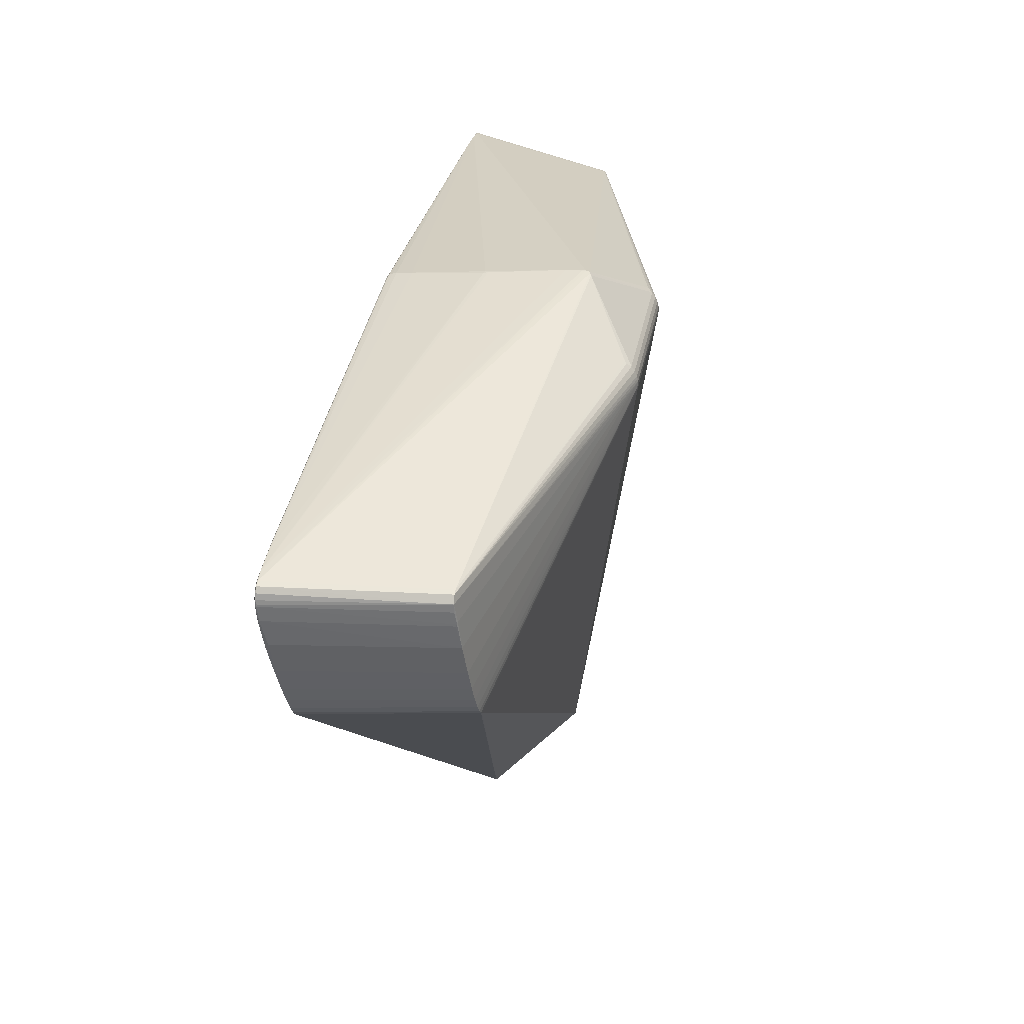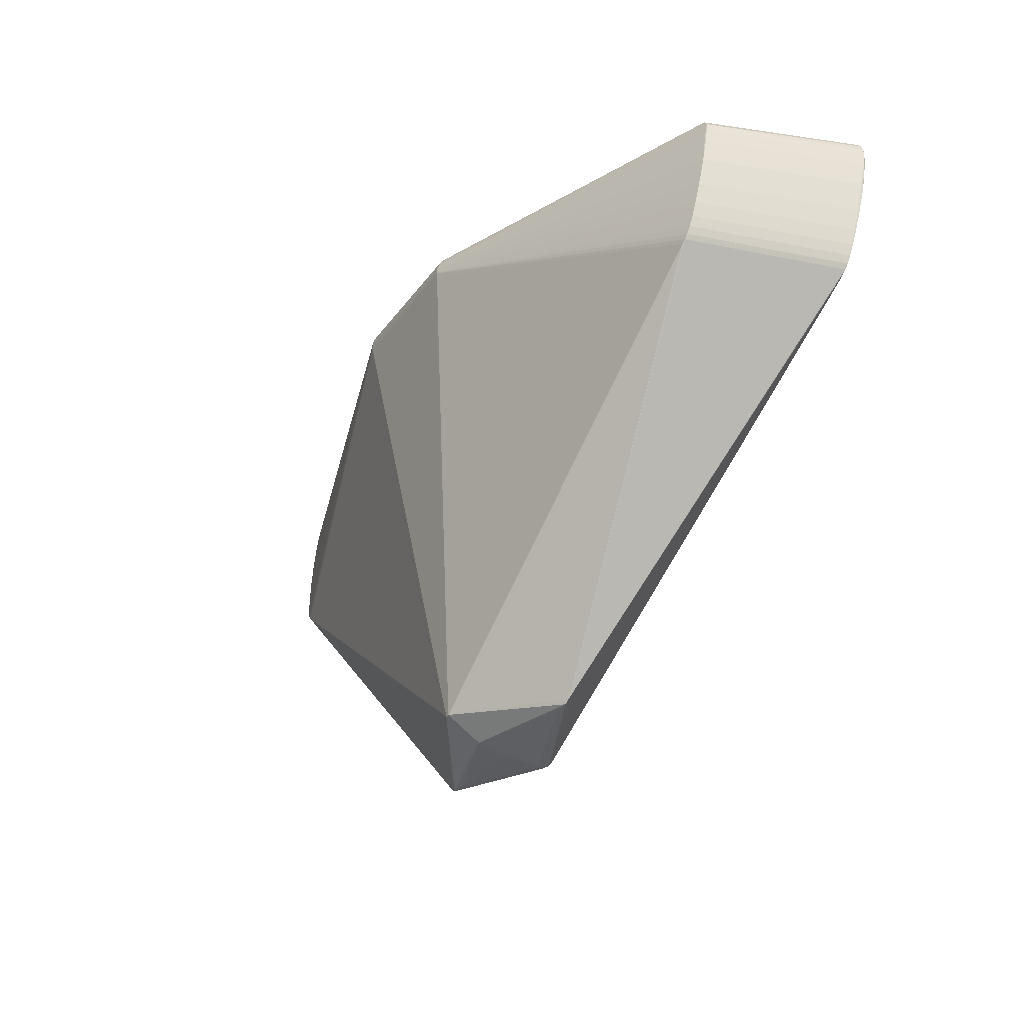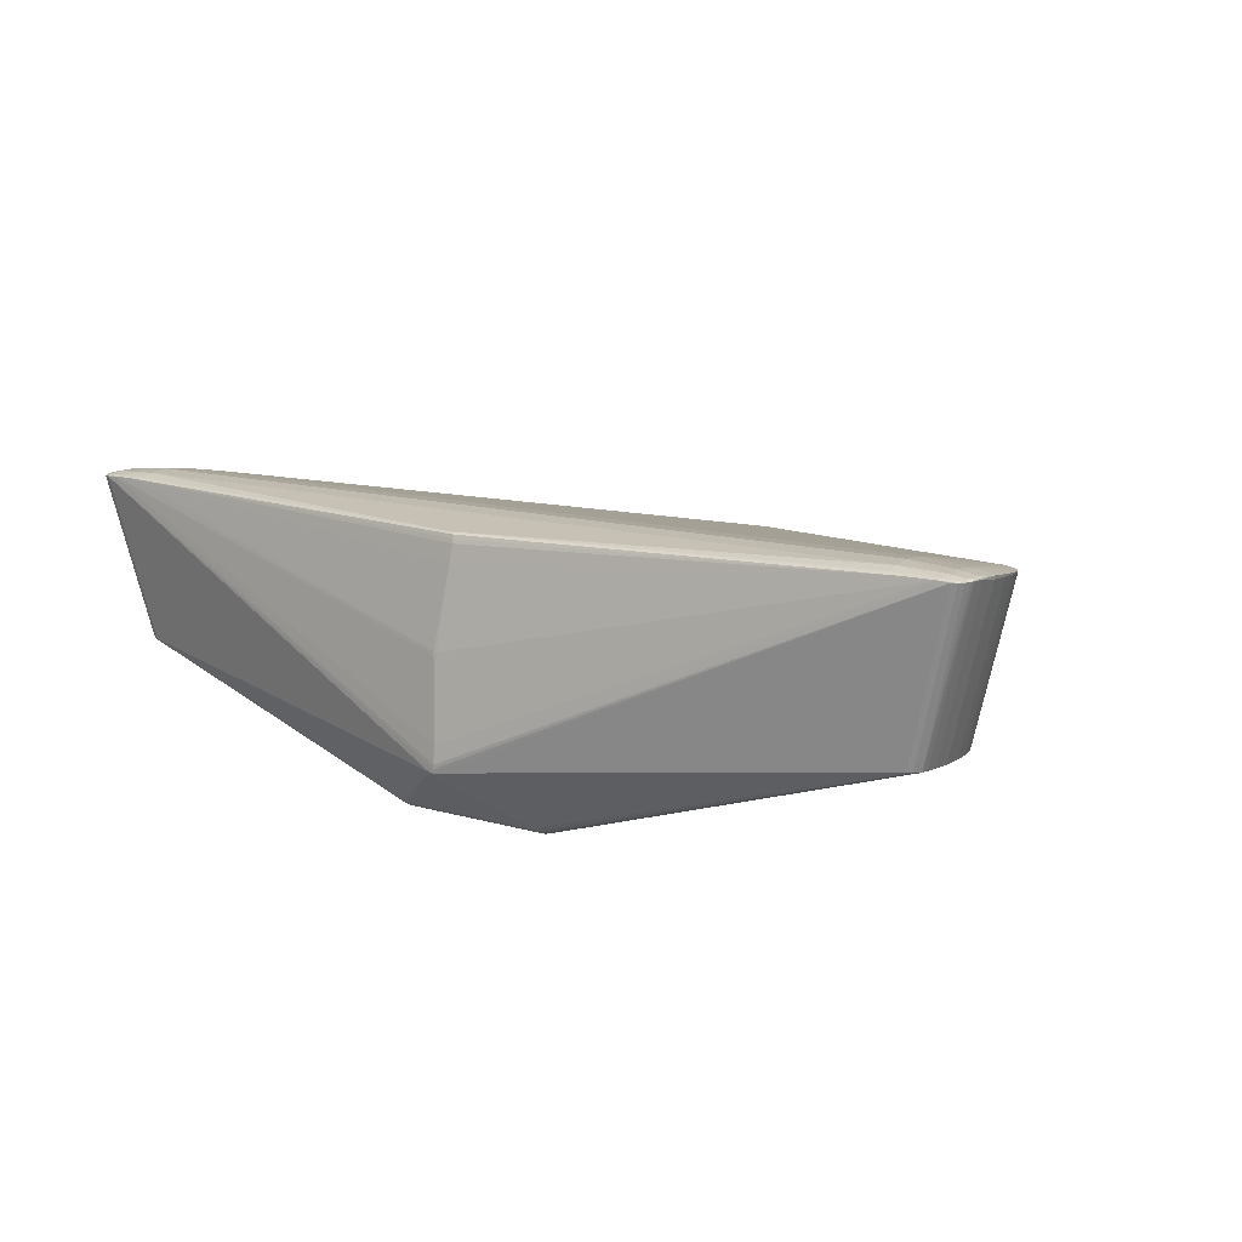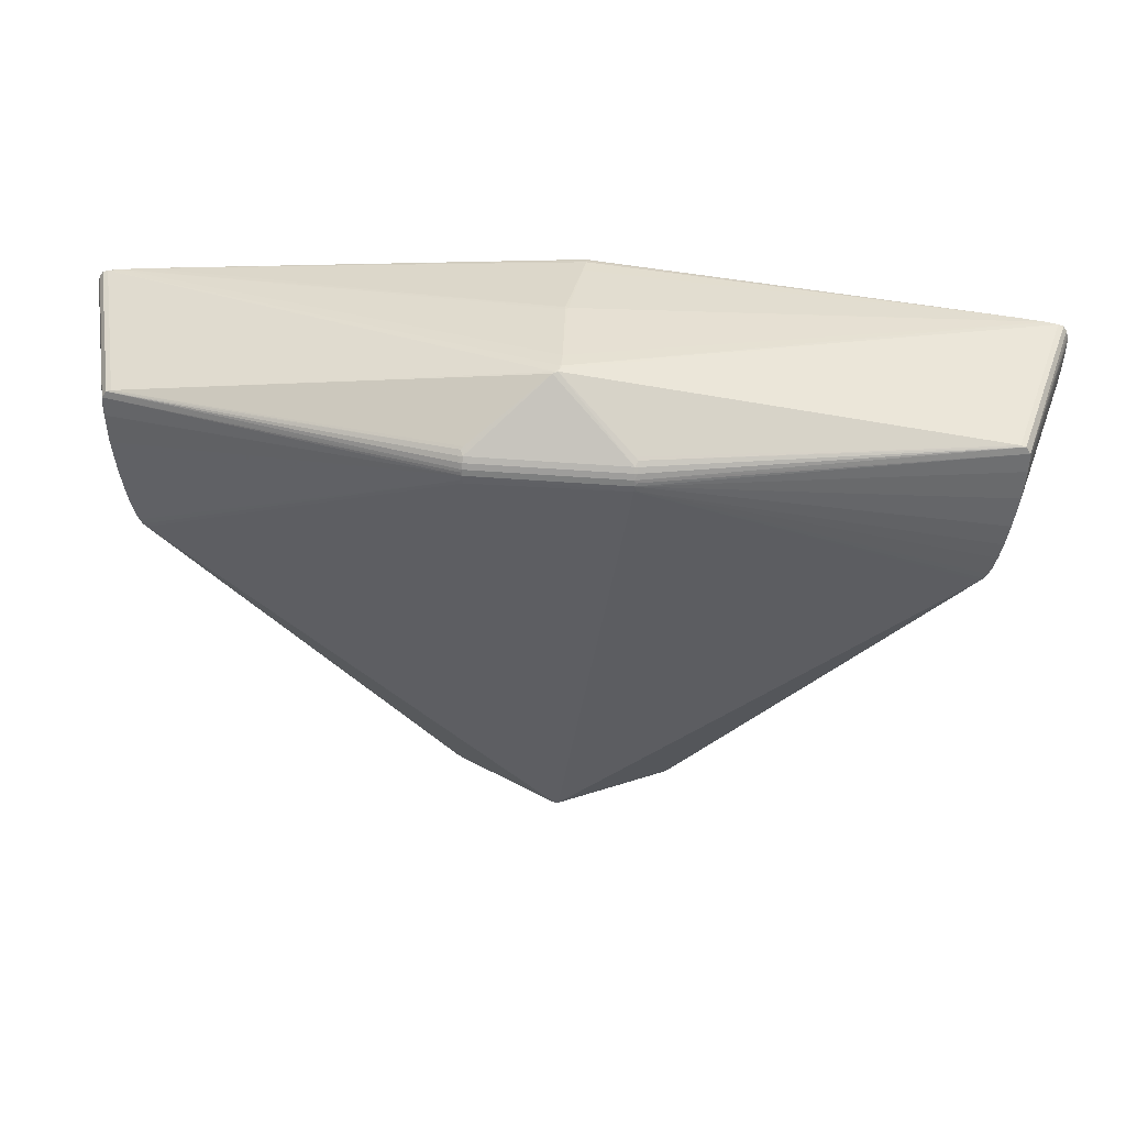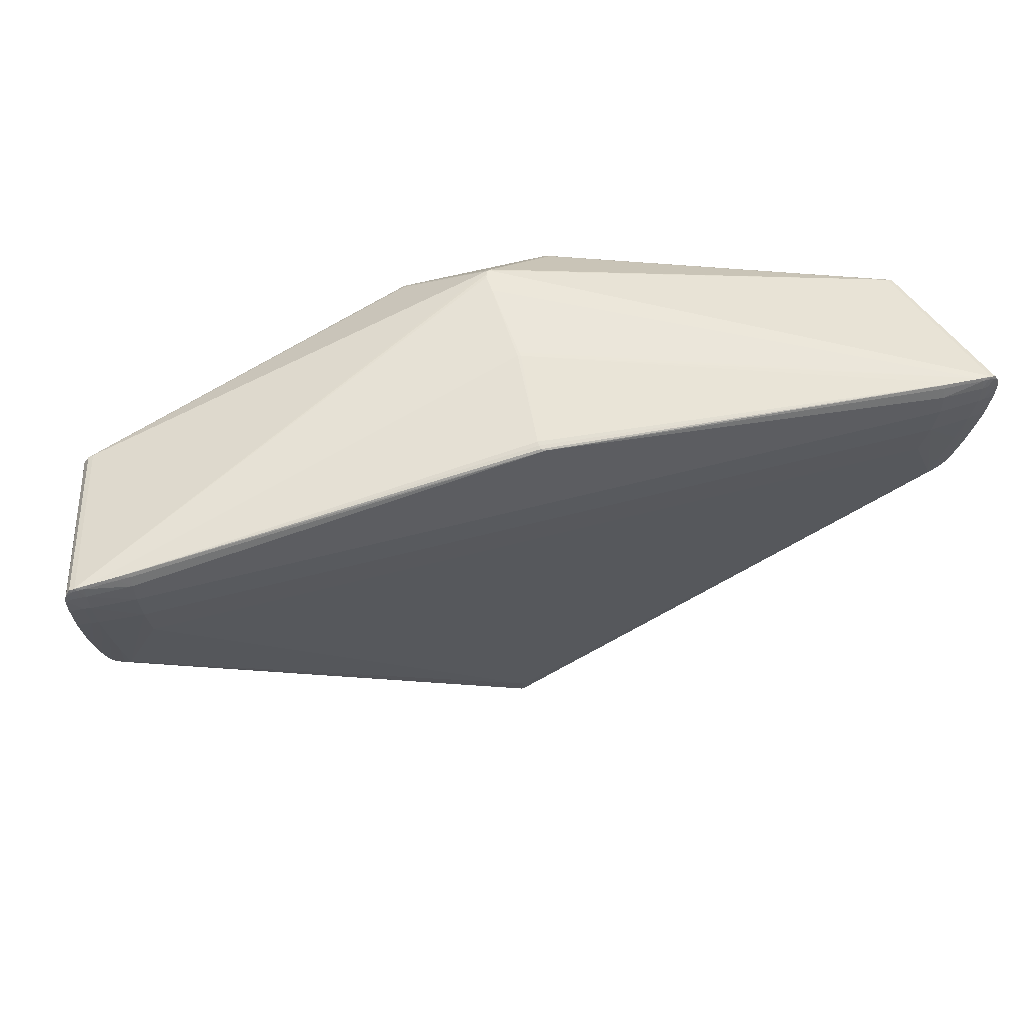
<metadata>
{"format":"obj","ext":"obj","renderer":"f3d","projection":"perspective","resolution":1024,"background":"white","views":[{"elev":35.1,"azim":101.0,"up":"+Y"},{"elev":-34.5,"azim":-120.9,"up":"+Y"},{"elev":13.0,"azim":-146.1,"up":"+Z"},{"elev":42.9,"azim":-174.5,"up":"+Y"},{"elev":53.6,"azim":-16.1,"up":"+Y"}]}
</metadata>
<code>
v -0.003147 -0.4489 -0.1053
v 0.001135 -0.4489 -0.1053
v -0.0002232 0.1503 0.005096
v -0.0008547 0.151 0.0004247
v -0.003517 0.1505 0.004025
v 0.1143 -0.4685 -0.03068
v 0.09752 -0.4704 -0.03106
v 0.1199 -0.4646 -0.03009
v -0.09935 -0.4704 -0.03085
v -0.1161 -0.4686 -0.03043
v -0.1218 -0.4647 -0.02982
v -0.003676 -0.4767 -0.03172
v -0.004701 -0.4757 -0.03867
v -0.004732 -0.4721 -0.0659
v -0.003421 -0.4719 -0.06771
v -0.0002166 -0.4718 -0.068
v 0.002024 -0.472 -0.06667
v 0.002493 -0.4757 -0.03868
v 0.001484 -0.4767 -0.03172
v -0.007071 0.1593 -0.08176
v -0.002296 -0.4499 0.02896
v -0.002295 -0.4704 0.02356
v -0.002297 -0.4751 0.01971
v -0.002302 -0.4789 0.01382
v -0.002309 -0.4792 0.007524
v 0.0005784 -0.4499 0.02895
v 0.00058 -0.4704 0.02356
v 0.0005775 -0.4751 0.01971
v 0.0005725 -0.4789 0.01382
v 0.0005657 -0.4792 0.007521
v 0.08165 0.1041 -0.1626
v 0.07894 0.1064 -0.1603
v 0.08165 0.09988 -0.1671
v 0.07893 0.1004 -0.1676
v 0.08164 0.09483 -0.1707
v 0.07893 0.09519 -0.1713
v 0.07893 0.08939 -0.1739
v 0.08164 0.08613 -0.1739
v 0.07893 0.08319 -0.1754
v 0.08165 0.07688 -0.1749
v 0.07894 0.07369 -0.1751
v -0.08145 0.1063 -0.1601
v -0.08416 0.1041 -0.1624
v -0.08145 0.1003 -0.1674
v -0.08416 0.09982 -0.1669
v -0.08146 0.09513 -0.1711
v -0.08417 0.09476 -0.1705
v -0.08146 0.08933 -0.1737
v -0.08417 0.08607 -0.1738
v -0.08146 0.08313 -0.1752
v -0.08145 0.07677 -0.1754
v -0.08416 0.07681 -0.1747
v -0.08145 0.07049 -0.1744
v 0.4781 0.08038 0.1168
v 0.4768 0.0507 0.1196
v 0.4679 -0.02213 0.1083
v 0.4543 -0.09526 0.09555
v 0.473 -0.08271 0.09561
v 0.4982 0.06884 0.1142
v 0.498 0.04429 0.1136
v 0.4811 -0.06123 0.09848
v 0.473 -0.08258 0.09461
v 0.4962 0.07518 0.1141
v 0.4731 0.08418 0.1149
v 0.4811 -0.0611 0.0975
v 0.4906 -0.01801 0.1026
v 0.465 -0.09153 0.09474
v 0.4908 0.07809 0.1156
v 0.4869 0.08242 0.1144
v 0.4309 0.05244 0.1233
v 0.4228 -0.02245 0.1116
v 0.4321 0.08425 0.1181
v 0.4844 0.07024 0.1183
v 0.4778 0.07057 0.1192
v 0.4878 0.08199 0.115
v 0.4731 0.08409 0.1156
v 0.4441 0.08699 0.1161
v 0.4446 -0.09571 0.09564
v 0.4613 -0.05924 0.1019
v 0.4801 0.01737 0.114
v 0.4735 0.01715 0.1151
v 0.444 0.08337 0.1177
v 0.4319 0.07353 0.1217
v 0.4321 0.0879 0.1163
v 0.428 0.0177 0.1191
v 0.4691 -0.08811 0.09441
v 0.4606 -0.09388 0.0951
v 0.4691 -0.08818 0.09493
v 0.4691 -0.08804 0.09389
v 0.4926 0.08046 0.1143
v 0.4937 0.06775 0.1165
v 0.4847 0.07967 0.1163
v 0.4744 -0.02173 0.1074
v 0.4834 0.05075 0.1184
v 0.4934 0.01483 0.1105
v 0.4928 0.04923 0.1159
v 0.4972 0.06379 0.1156
v 0.4769 -0.07403 0.09671
v 0.4769 -0.07392 0.09582
v 0.4811 -0.06116 0.09799
v 0.4962 0.07449 0.115
v 0.4991 0.06184 0.1138
v 0.4856 -0.04339 0.1012
v 0.4856 -0.04318 0.09961
v 0.4956 0.01481 0.1083
v 0.4905 -0.01882 0.1049
v 0.4954 0.01306 0.1098
v 0.4958 0.01657 0.1068
v 0.4986 0.04541 0.1122
v 0.4986 0.06148 0.1148
v 0.4987 0.06405 0.1129
v 0.4965 0.04598 0.1147
v -0.4253 -0.09725 -0.07756
v -0.4287 -0.09382 -0.07727
v -0.4323 -0.08875 -0.07659
v -0.4502 0.06288 -0.05838
v -0.445 0.06471 -0.05829
v -0.4359 -0.0807 -0.07545
v -0.4397 -0.06878 -0.07389
v -0.4553 0.05544 -0.05896
v -0.4438 -0.05212 -0.07194
v -0.4556 0.03026 -0.06013
v -0.4531 0.003449 -0.06533
v -0.4553 0.03263 -0.06139
v -0.4559 0.04658 -0.05916
v -0.4481 -0.02968 -0.06935
v -0.454 0.03498 -0.06195
v 0.4236 -0.09693 -0.07849
v 0.427 -0.09351 -0.07821
v 0.4305 -0.08843 -0.07753
v 0.4484 0.06321 -0.05937
v 0.4432 0.06504 -0.05926
v 0.4341 -0.08038 -0.0764
v 0.4379 -0.06845 -0.07485
v 0.442 -0.05179 -0.07291
v 0.4464 -0.02935 -0.07033
v 0.4539 0.0306 -0.06113
v 0.4513 0.003782 -0.06632
v 0.4536 0.03297 -0.06239
v 0.4541 0.04691 -0.06015
v 0.4522 0.03532 -0.06294
v 0.4535 0.05578 -0.05995
v -0.4786 0.05034 0.1206
v -0.4797 0.07022 0.1202
v -0.48 0.08002 0.1179
v -0.475 0.08374 0.1167
v -0.475 0.08384 0.1159
v -0.4561 -0.09559 0.09655
v -0.4464 -0.09604 0.09662
v -0.4631 -0.05958 0.1029
v -0.4697 -0.02248 0.1094
v -0.4754 0.0168 0.1162
v -0.4328 0.05213 0.1243
v -0.4337 0.07321 0.1227
v -0.4459 0.08305 0.1187
v -0.434 0.08393 0.119
v -0.446 0.08666 0.1171
v -0.434 0.08758 0.1172
v -0.4246 -0.02277 0.1125
v -0.4298 0.01739 0.12
v -0.4668 -0.09187 0.09576
v -0.4624 -0.09422 0.09611
v -0.4748 -0.08306 0.09664
v -0.4709 -0.08852 0.09596
v -0.4709 -0.08845 0.09544
v -0.4709 -0.08838 0.09492
v -0.4748 -0.08293 0.09565
v -0.4981 0.07412 0.1161
v -0.4945 0.0801 0.1154
v -0.4897 0.08163 0.1161
v -0.4927 0.07773 0.1167
v -0.4866 0.07931 0.1174
v -0.4888 0.08206 0.1155
v -0.4762 -0.02208 0.1084
v -0.4852 0.05039 0.1195
v -0.482 0.01702 0.115
v -0.4947 0.04887 0.117
v -0.4863 0.06988 0.1194
v -0.4956 0.06739 0.1176
v -0.4829 -0.06152 0.09905
v -0.4829 -0.06158 0.09954
v -0.4787 -0.07439 0.09776
v -0.4787 -0.07427 0.09687
v -0.4829 -0.06145 0.09855
v -0.4981 0.07481 0.1152
v -0.5001 0.06847 0.1153
v -0.4874 -0.04375 0.1022
v -0.4923 -0.01918 0.106
v -0.4874 -0.04354 0.1007
v -0.4924 -0.01838 0.1036
v -0.4998 0.04392 0.1147
v -0.4972 0.01269 0.1109
v -0.4975 0.01445 0.1094
v -0.5005 0.04505 0.1133
v -0.4977 0.0162 0.1078
v -0.5004 0.06111 0.1159
v -0.5009 0.06147 0.1149
v -0.5006 0.06369 0.114
v -0.4953 0.01447 0.1116
v -0.4984 0.04562 0.1158
v -0.4991 0.06343 0.1167
v -0.01062 0.1311 0.1128
v -0.01177 0.1337 0.1046
v -0.01127 0.1324 0.109
v -0.002944 0.1275 0.1147
v -0.005879 0.1291 0.1144
v -0.01001 0.1368 0.08644
v -0.007283 0.161 -0.1002
v -0.005934 0.1611 -0.1047
v -0.005468 0.1609 -0.1002
v -0.004544 0.1592 -0.08174
v -0.006039 0.1594 -0.08173
v -0.004503 0.1608 -0.1091
v 0.0006881 0.1594 -0.1112
v -0.00145 0.1604 -0.1093
f 2 8 6
f 6 30 7
f 169 116 120
f 31 131 33
f 33 34 31
f 12 30 25
f 129 8 128
f 8 2 128
f 29 30 6
f 160 153 143
f 85 55 70
f 70 160 85
f 70 153 160
f 70 154 153
f 83 154 70
f 45 116 43
f 45 47 116
f 169 120 185
f 208 210 209
f 215 213 209
f 209 69 215
f 210 69 209
f 43 116 117
f 117 116 169
f 214 213 215
f 214 31 34
f 25 10 9
f 9 12 25
f 19 7 30
f 30 12 19
f 113 11 114
f 113 114 51
f 51 53 113
f 41 128 2
f 41 2 51
f 41 40 129
f 129 128 41
f 51 39 41
f 41 39 40
f 28 29 6
f 6 8 28
f 8 27 28
f 25 30 24
f 30 29 24
f 24 10 25
f 87 27 8
f 8 67 87
f 175 143 178
f 204 157 202
f 203 157 204
f 203 204 77
f 77 204 202
f 4 5 3
f 156 154 206
f 83 72 206
f 206 77 202
f 186 198 197
f 186 185 120
f 120 198 186
f 125 124 197
f 120 124 125
f 197 198 125
f 125 198 120
f 64 210 211
f 64 69 210
f 211 4 64
f 64 4 3
f 42 213 43
f 43 117 42
f 42 117 213
f 131 31 132
f 132 214 215
f 132 90 131
f 69 90 132
f 215 69 132
f 44 45 43
f 43 213 44
f 213 214 44
f 44 214 34
f 10 11 1
f 11 113 1
f 1 113 53
f 51 2 1
f 1 53 51
f 50 39 51
f 51 52 50
f 36 44 34
f 36 34 33
f 131 90 142
f 142 90 63
f 63 59 142
f 22 162 11
f 22 26 21
f 22 27 26
f 29 28 23
f 23 24 29
f 10 24 23
f 23 11 10
f 23 22 11
f 23 28 27
f 27 22 23
f 26 27 57
f 27 87 57
f 21 159 149
f 148 159 160
f 148 149 159
f 162 22 148
f 148 22 21
f 21 149 148
f 175 201 177
f 152 143 175
f 160 143 152
f 179 201 175
f 175 178 179
f 144 143 153
f 144 178 143
f 153 154 144
f 154 145 144
f 208 209 173
f 173 209 213
f 213 117 173
f 173 117 169
f 169 170 173
f 207 77 3
f 203 77 207
f 3 5 207
f 158 157 156
f 156 206 158
f 202 157 158
f 158 206 202
f 205 154 83
f 83 206 205
f 205 206 154
f 72 77 84
f 84 206 72
f 77 206 84
f 155 154 156
f 155 145 154
f 156 157 155
f 168 186 201
f 185 186 168
f 201 179 168
f 169 185 168
f 168 179 178
f 63 90 101
f 97 59 101
f 101 59 63
f 3 77 76
f 76 64 3
f 69 64 76
f 82 72 83
f 83 54 82
f 54 76 82
f 82 77 72
f 82 76 77
f 75 90 69
f 69 76 75
f 75 76 54
f 31 214 32
f 32 132 31
f 214 132 32
f 16 1 2
f 16 2 6
f 49 50 120
f 44 36 46
f 47 45 46
f 45 44 46
f 33 131 35
f 35 36 33
f 138 39 141
f 39 142 141
f 139 137 138
f 138 141 139
f 139 141 142
f 111 59 102
f 111 142 59
f 40 39 135
f 71 57 85
f 85 160 71
f 160 159 71
f 21 26 71
f 71 159 21
f 81 55 85
f 109 139 102
f 137 139 109
f 138 137 109
f 66 107 106
f 89 8 129
f 51 114 115
f 115 52 51
f 114 167 115
f 176 152 175
f 187 152 176
f 162 148 150
f 150 148 160
f 145 170 172
f 178 144 172
f 172 144 145
f 146 207 5
f 146 157 203
f 203 207 146
f 146 173 170
f 146 170 145
f 146 155 157
f 145 155 146
f 97 101 91
f 73 91 101
f 6 7 17
f 17 16 6
f 12 9 13
f 127 124 120
f 120 50 127
f 39 50 37
f 36 35 37
f 37 35 131
f 131 142 37
f 47 46 48
f 116 47 48
f 50 49 48
f 48 120 116
f 48 49 120
f 48 37 50
f 102 139 140
f 140 139 142
f 140 111 102
f 142 111 140
f 40 135 134
f 26 57 78
f 78 71 26
f 57 71 78
f 56 81 85
f 106 107 80
f 107 95 80
f 97 96 112
f 112 95 107
f 112 80 95
f 138 109 108
f 136 66 135
f 136 39 138
f 136 135 39
f 138 108 136
f 136 108 66
f 58 56 87
f 174 152 187
f 162 163 164
f 189 184 187
f 119 184 189
f 181 174 187
f 167 163 183
f 183 115 167
f 118 119 52
f 52 115 118
f 115 183 118
f 118 184 119
f 118 183 184
f 194 191 197
f 124 122 194
f 197 124 194
f 197 191 196
f 196 186 197
f 201 186 196
f 200 177 201
f 201 196 200
f 200 196 191
f 175 177 200
f 200 176 175
f 191 194 192
f 192 200 191
f 126 190 195
f 171 168 178
f 178 172 171
f 171 172 170
f 171 170 169
f 169 168 171
f 5 4 212
f 212 20 5
f 212 4 211
f 208 20 212
f 212 210 208
f 211 210 212
f 5 20 147
f 147 146 5
f 147 20 208
f 208 173 147
f 173 146 147
f 92 75 54
f 74 54 83
f 74 92 54
f 73 92 74
f 83 70 74
f 74 70 55
f 55 73 74
f 18 19 12
f 7 19 18
f 18 17 7
f 12 13 14
f 14 18 12
f 17 18 14
f 14 13 9
f 38 142 39
f 39 37 38
f 38 37 142
f 129 40 130
f 135 66 104
f 104 134 135
f 104 66 106
f 79 57 87
f 87 56 79
f 85 57 79
f 79 56 85
f 60 109 102
f 107 109 60
f 60 112 107
f 80 112 94
f 55 81 94
f 81 80 94
f 94 112 96
f 94 96 97
f 97 91 94
f 94 73 55
f 91 73 94
f 105 109 107
f 105 108 109
f 107 66 105
f 66 108 105
f 88 67 8
f 88 87 67
f 88 58 87
f 81 56 93
f 151 163 162
f 162 150 151
f 152 174 151
f 160 152 151
f 151 150 160
f 11 162 161
f 161 164 11
f 162 164 161
f 166 167 114
f 114 11 166
f 182 183 163
f 174 181 182
f 184 183 182
f 163 151 182
f 182 151 174
f 195 190 193
f 190 192 193
f 193 194 195
f 193 192 194
f 188 192 190
f 188 189 187
f 190 189 188
f 187 176 188
f 176 192 188
f 176 200 199
f 199 192 176
f 200 192 199
f 123 122 124
f 124 127 123
f 123 127 50
f 50 126 123
f 123 126 195
f 195 194 123
f 123 194 122
f 119 189 121
f 52 119 121
f 121 189 190
f 190 126 121
f 121 50 52
f 121 126 50
f 68 73 101
f 68 92 73
f 75 92 68
f 68 101 90
f 90 75 68
f 16 17 15
f 17 14 15
f 1 16 15
f 10 1 15
f 15 9 10
f 15 14 9
f 40 134 133
f 133 130 40
f 133 99 130
f 62 58 89
f 62 89 129
f 129 130 62
f 62 99 58
f 130 99 62
f 110 60 102
f 102 59 110
f 110 59 97
f 97 112 110
f 112 60 110
f 89 58 86
f 58 88 86
f 8 89 86
f 86 88 8
f 11 164 165
f 165 166 11
f 165 164 163
f 165 163 167
f 167 166 165
f 184 182 180
f 180 182 181
f 187 184 180
f 180 181 187
f 134 104 65
f 65 133 134
f 99 133 65
f 103 104 106
f 106 80 103
f 103 80 81
f 81 93 103
f 61 103 93
f 58 99 98
f 98 61 93
f 56 58 98
f 98 93 56
f 103 61 100
f 100 65 104
f 104 103 100
f 61 98 100
f 99 65 100
f 100 98 99
f 36 37 48
f 48 46 36

</code>
